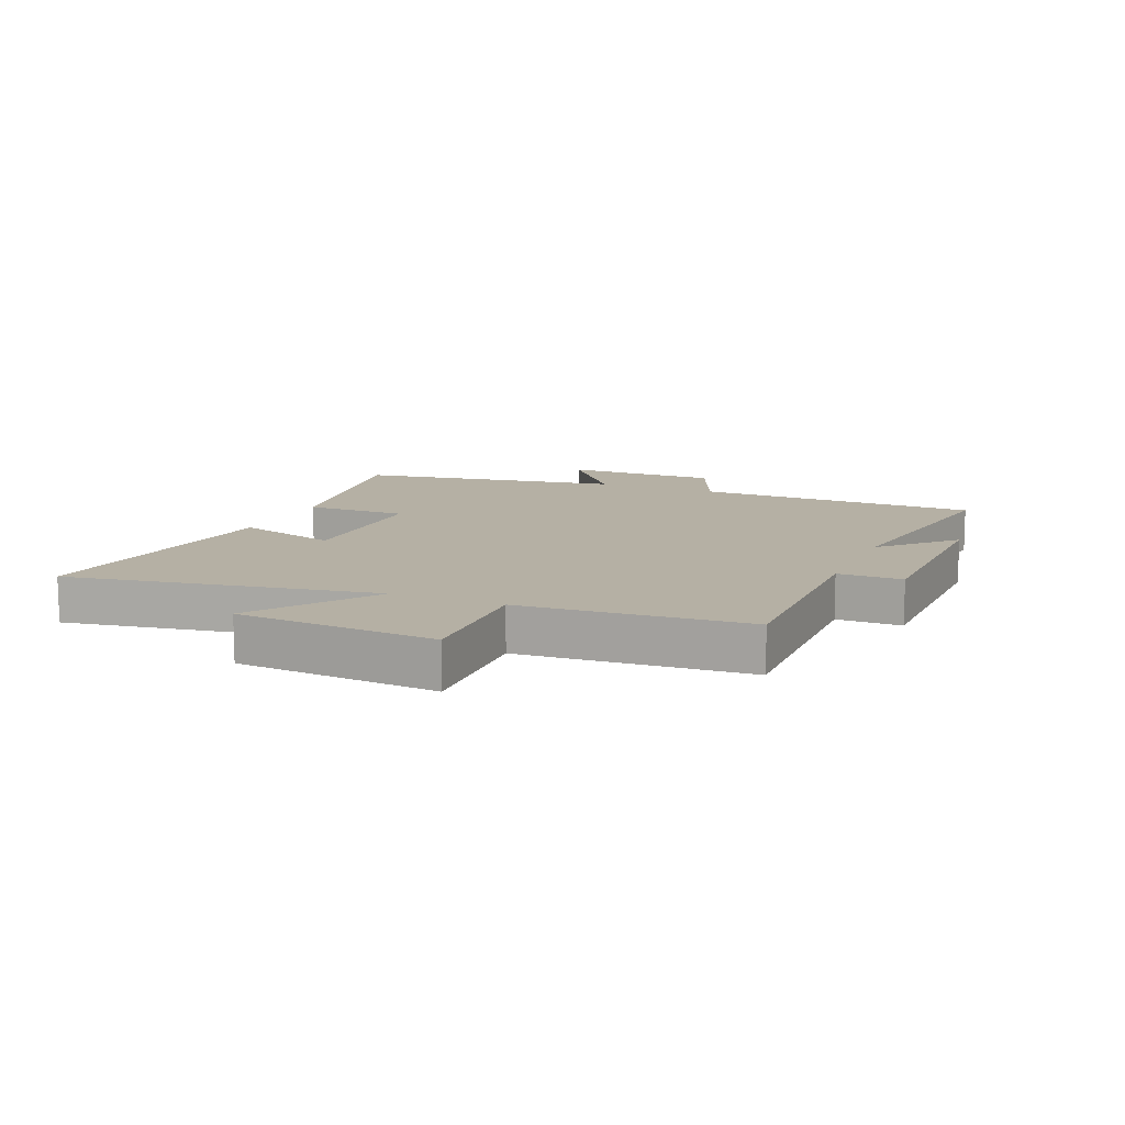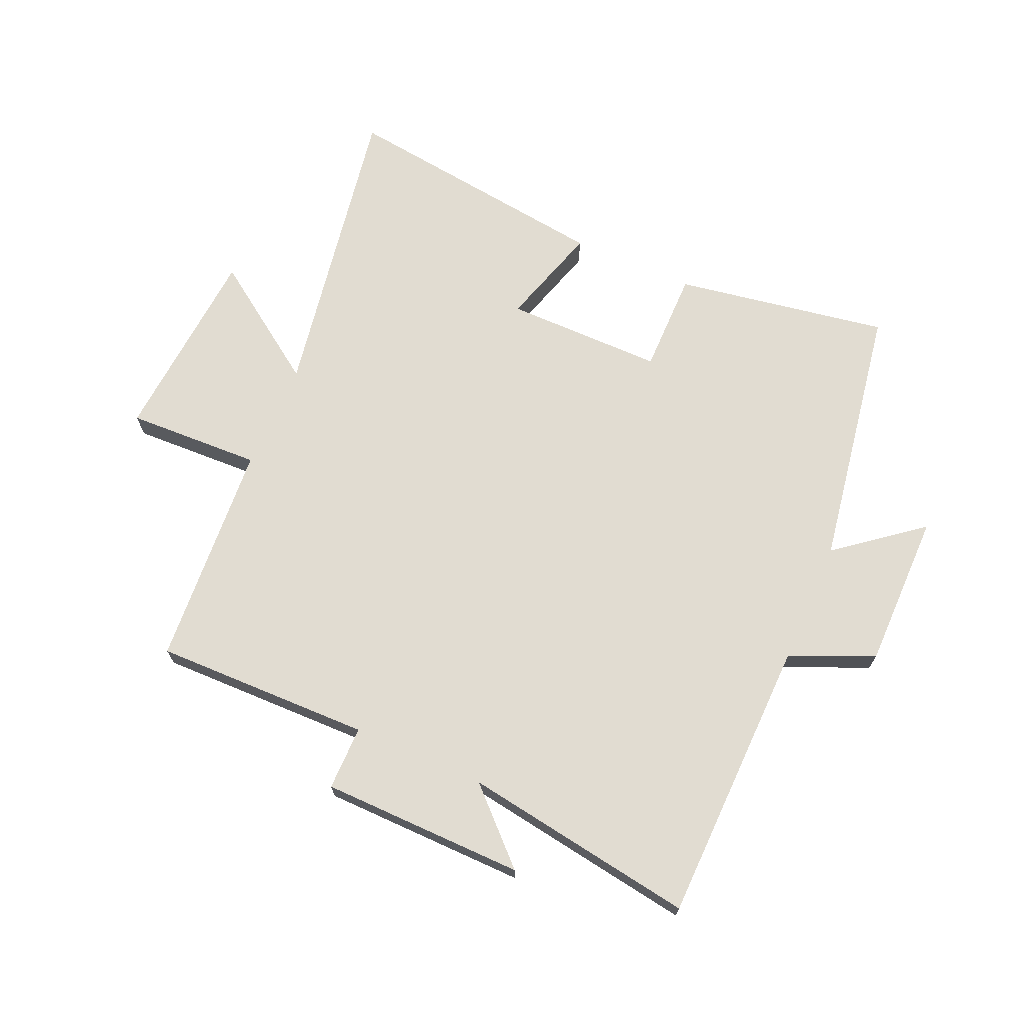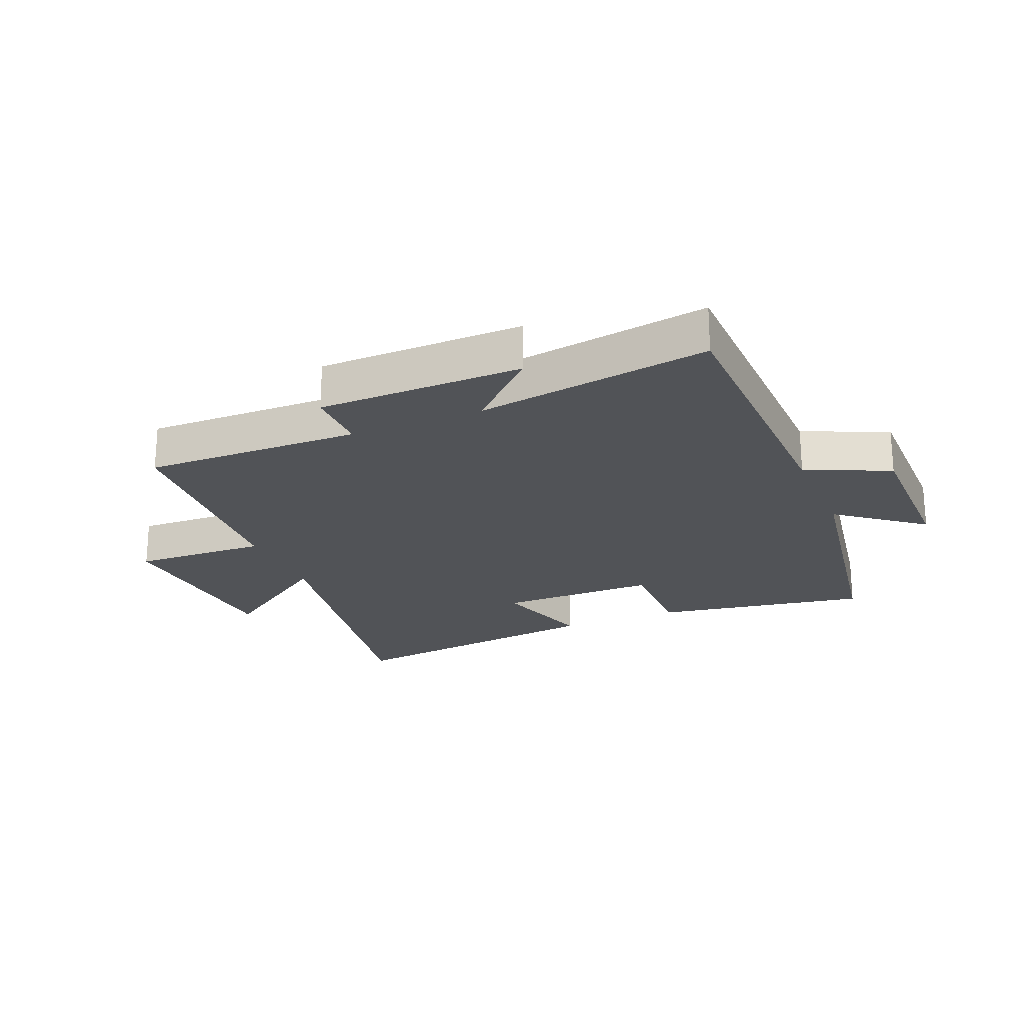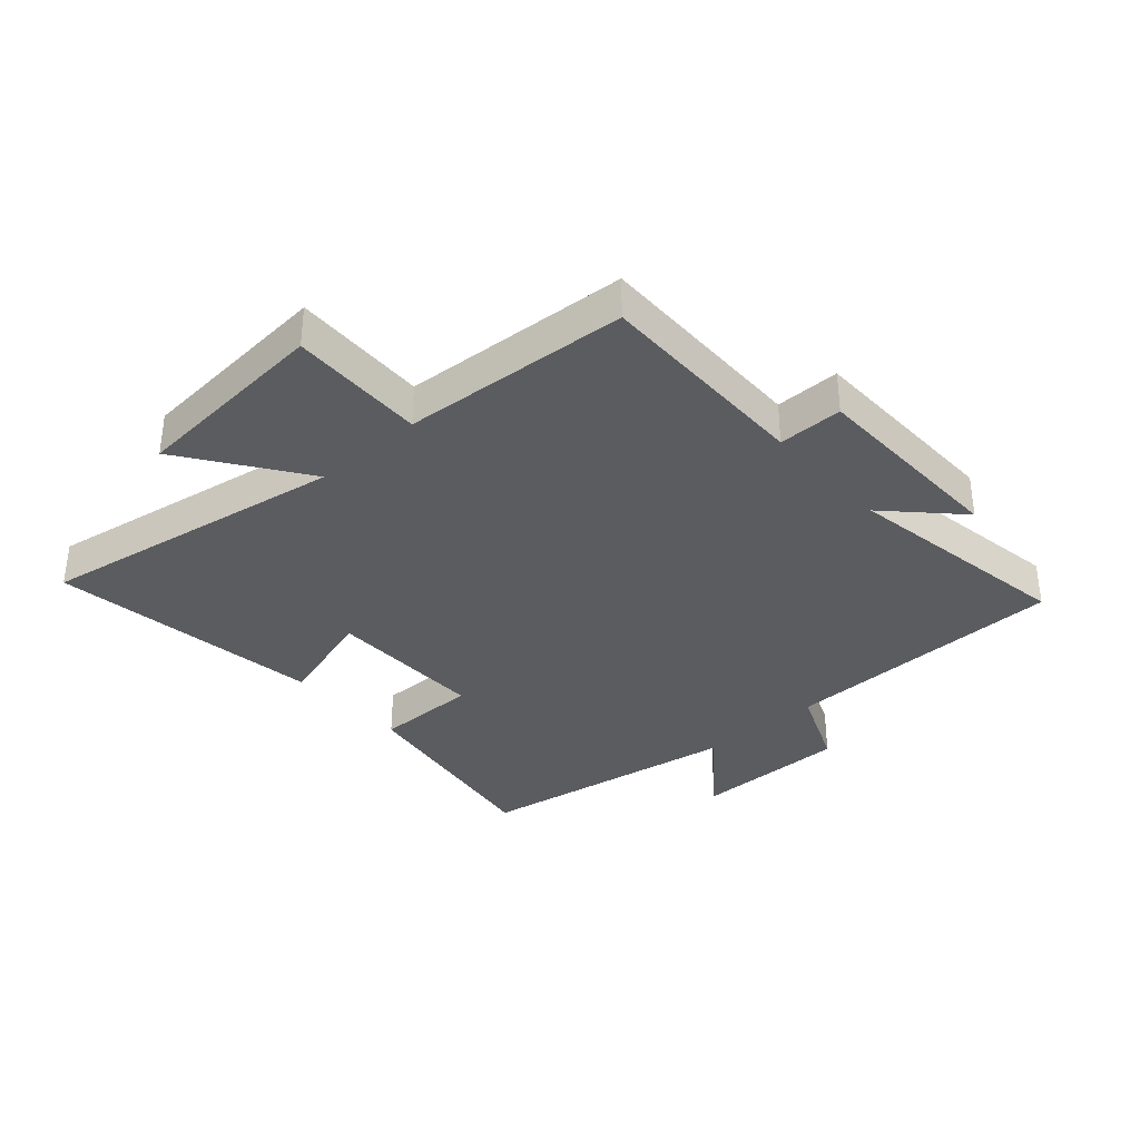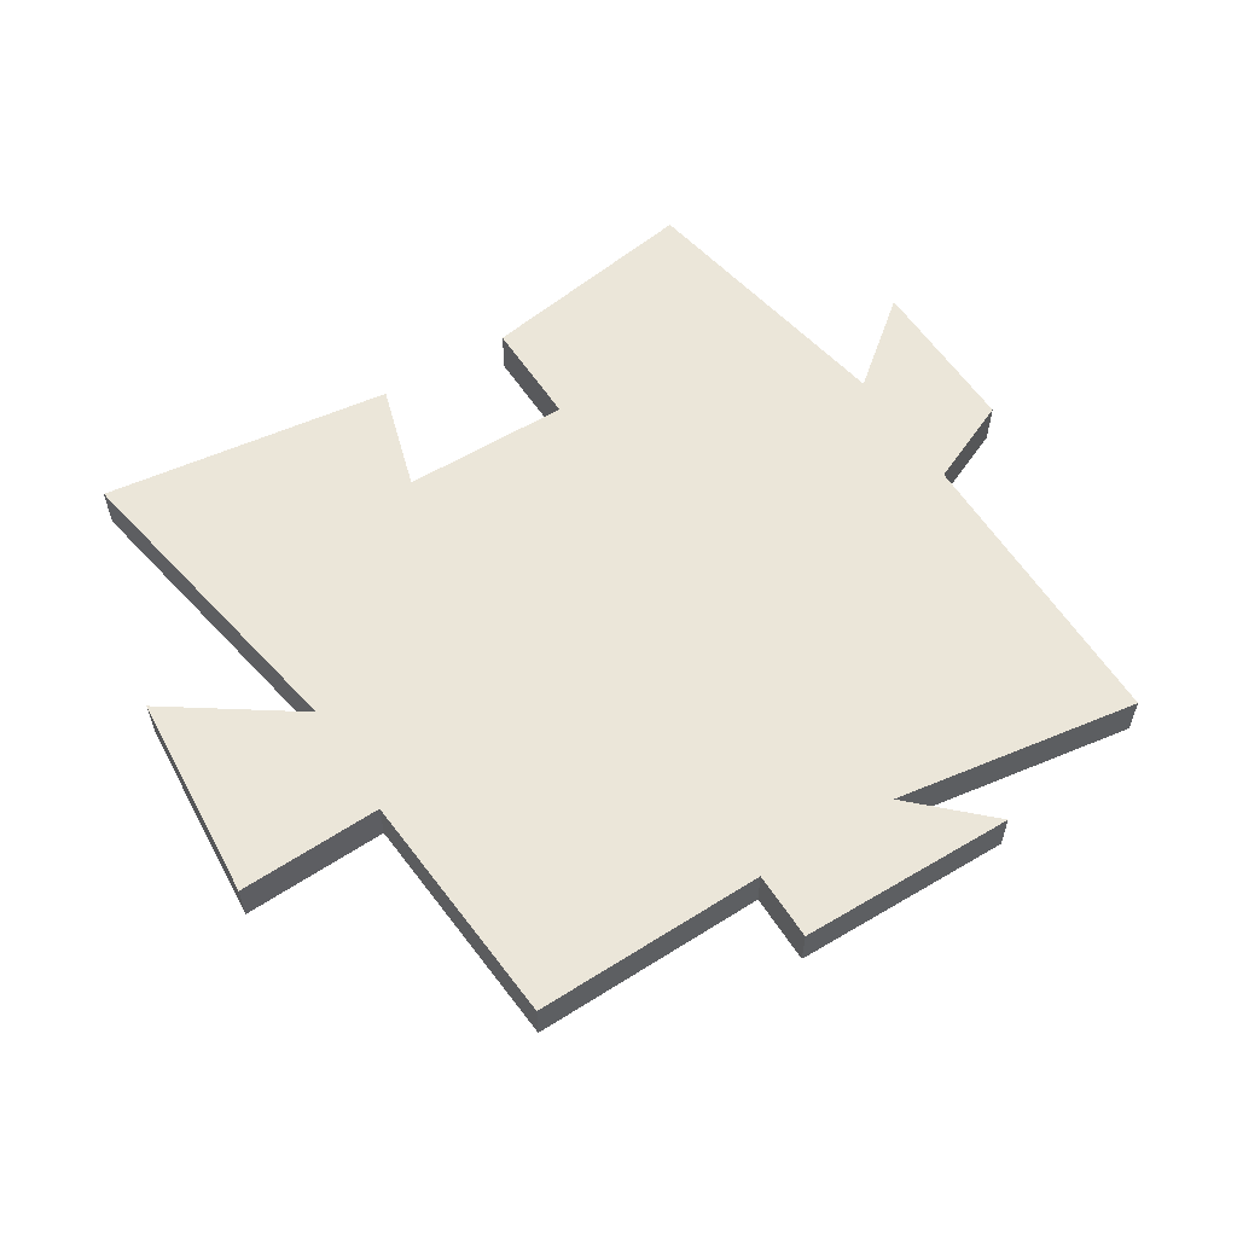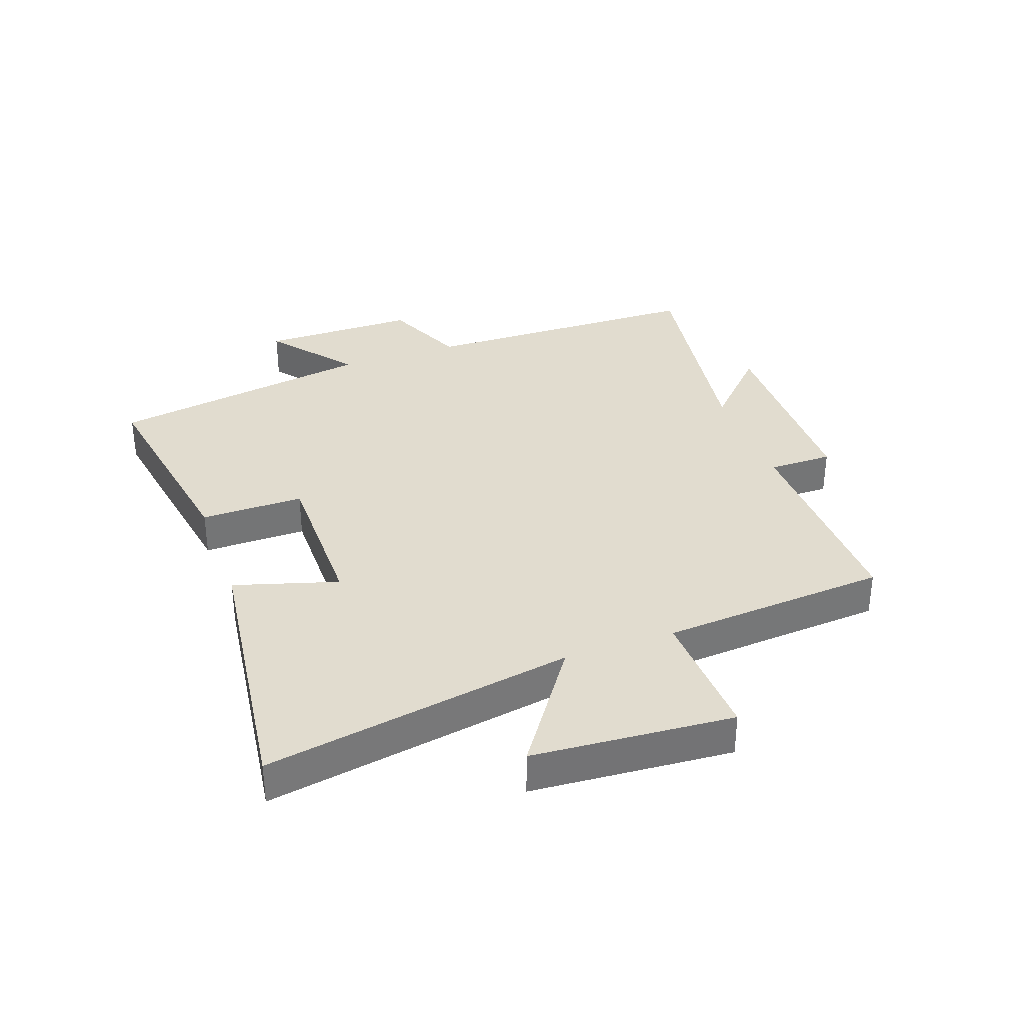
<metadata>
{"format":"obj","ext":"obj","renderer":"f3d","projection":"perspective","resolution":1024,"background":"white","views":[{"elev":11.6,"azim":-66.9,"up":"+Y"},{"elev":69.3,"azim":23.8,"up":"+Y"},{"elev":-22.2,"azim":22.8,"up":"+Y"},{"elev":-34.9,"azim":-48.0,"up":"+Y"},{"elev":56.6,"azim":-32.3,"up":"+Y"},{"elev":34.3,"azim":-109.7,"up":"+Y"}]}
</metadata>
<code>
v -0.473 0.07 0.507
v -0.115 0.07 0.5
v -0.115 0.07 0.606
v 0.221 0.07 0.61
v 0.107 0.07 0.5
v 0.491 0.07 0.559
v 0.5 0.07 0.087
v 0.638 0.07 0.027
v 0.638 0.07 -0.231
v 0.5 0.07 -0.121
v 0.427 0.07 -0.56
v 0.074 0.07 -0.5
v 0.075 0.07 -0.33
v -0.187 0.07 -0.33
v -0.136 0.07 -0.5
v -0.588 0.07 -0.558
v -0.5 0.07 -0.05
v -0.698 0.07 -0.187
v -0.722 0.07 0.143
v -0.5 0.07 0.134
v -0.473 0 0.507
v -0.115 0 0.5
v -0.115 0 0.606
v 0.221 0 0.61
v 0.107 0 0.5
v 0.491 0 0.559
v 0.5 0 0.087
v 0.638 0 0.027
v 0.638 0 -0.231
v 0.5 0 -0.121
v 0.427 0 -0.56
v 0.074 0 -0.5
v 0.075 0 -0.33
v -0.187 0 -0.33
v -0.136 0 -0.5
v -0.588 0 -0.558
v -0.5 0 -0.05
v -0.698 0 -0.187
v -0.722 0 0.143
v -0.5 0 0.134
f 17 18 19 20
f 17 20 1 2
f 14 15 16 17
f 13 14 17 2
f 10 11 12 13
f 10 13 2 3
f 7 8 9 10
f 5 6 7 10
f 5 10 3
f 3 4 5
f 40 39 38 37
f 22 21 40 37
f 37 36 35 34
f 22 37 34 33
f 33 32 31 30
f 23 22 33 30
f 30 29 28 27
f 30 27 26 25
f 23 30 25
f 25 24 23
f 1 21 22 2
f 2 22 23 3
f 3 23 24 4
f 4 24 25 5
f 5 25 26 6
f 6 26 27 7
f 7 27 28 8
f 8 28 29 9
f 9 29 30 10
f 10 30 31 11
f 11 31 32 12
f 12 32 33 13
f 13 33 34 14
f 14 34 35 15
f 15 35 36 16
f 16 36 37 17
f 17 37 38 18
f 18 38 39 19
f 19 39 40 20
f 20 40 21 1

</code>
